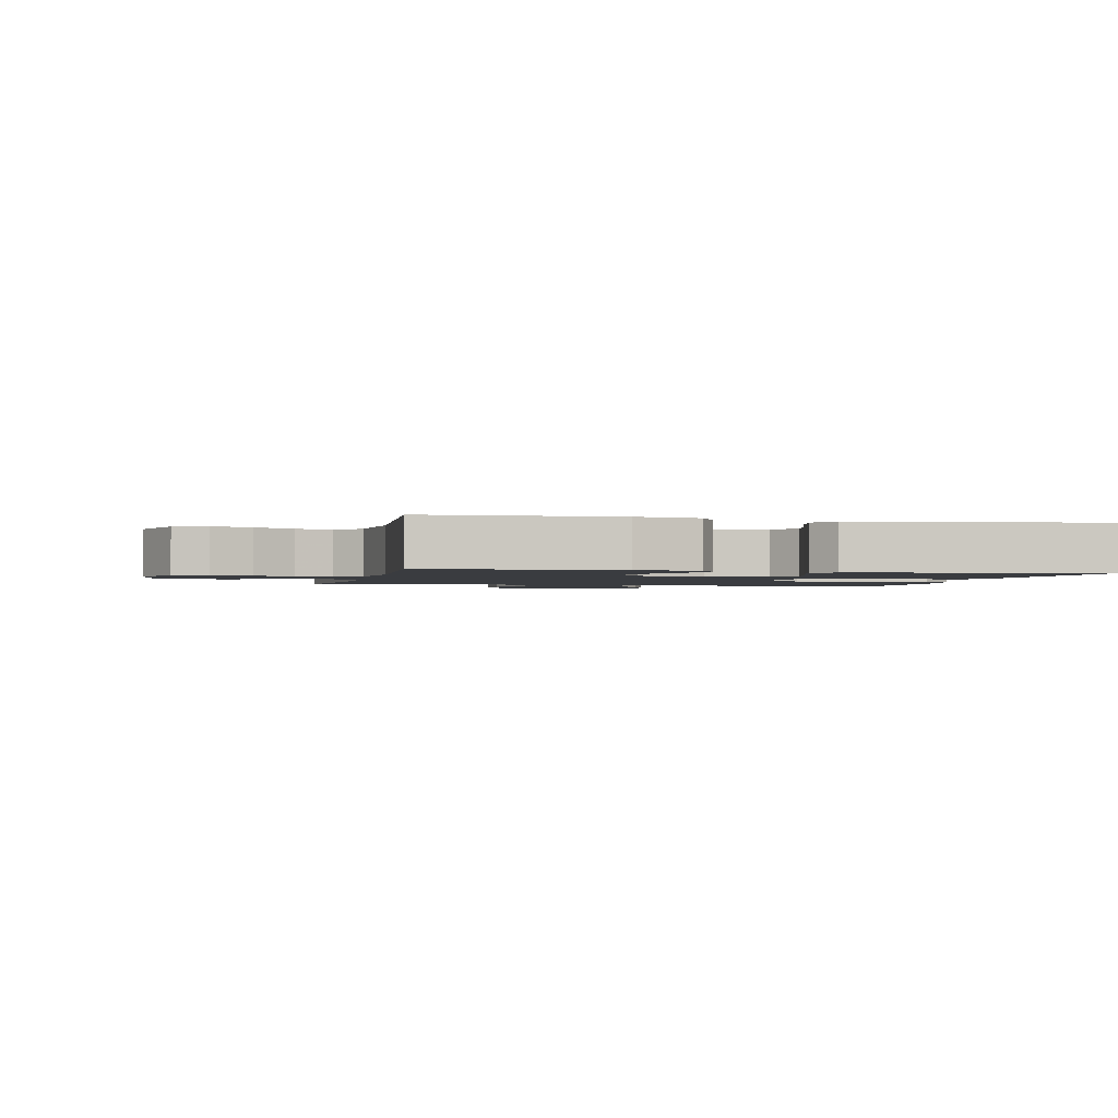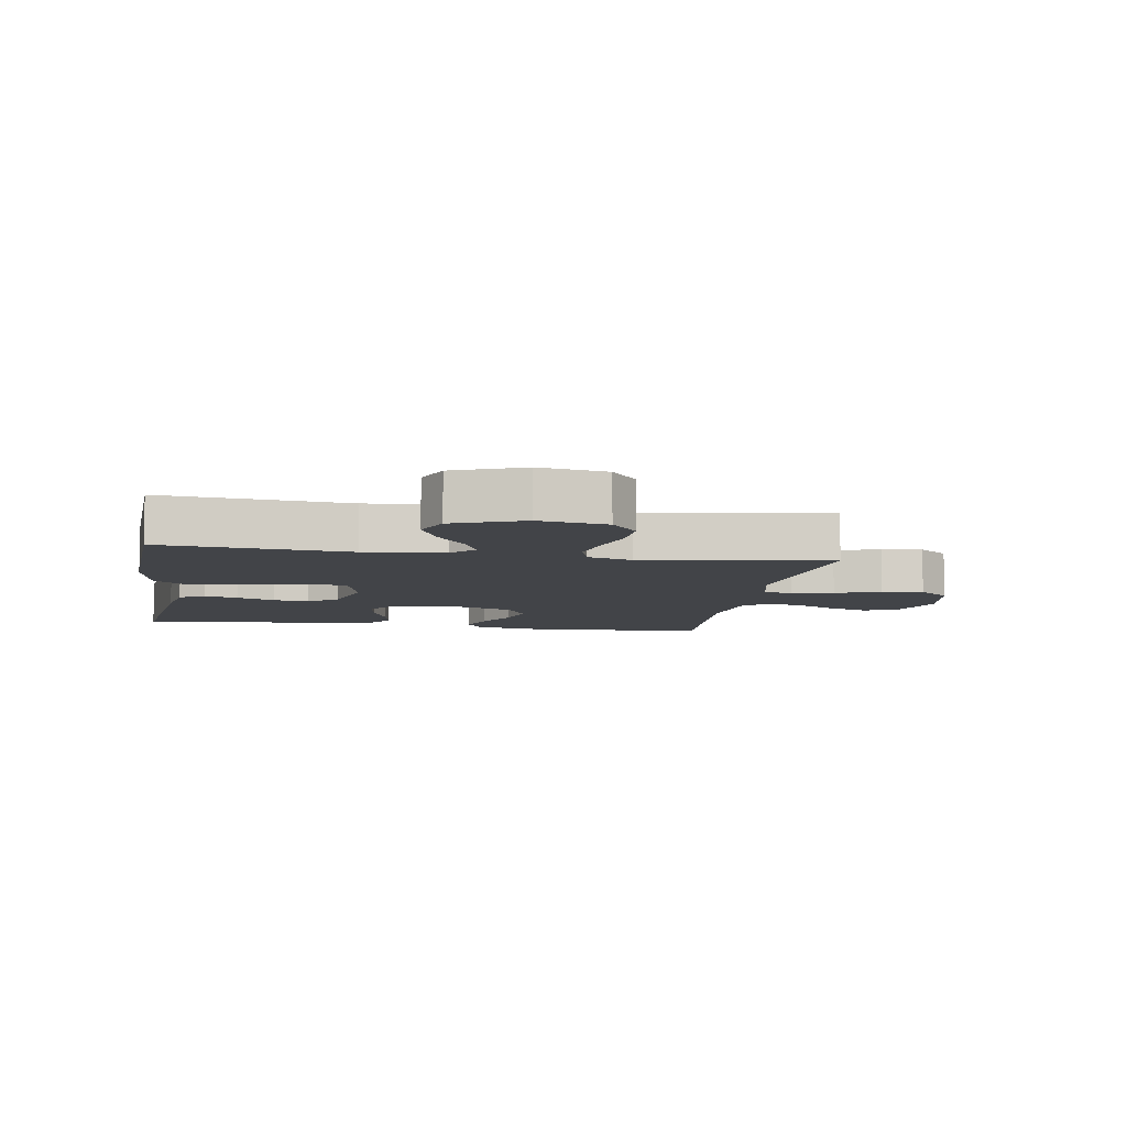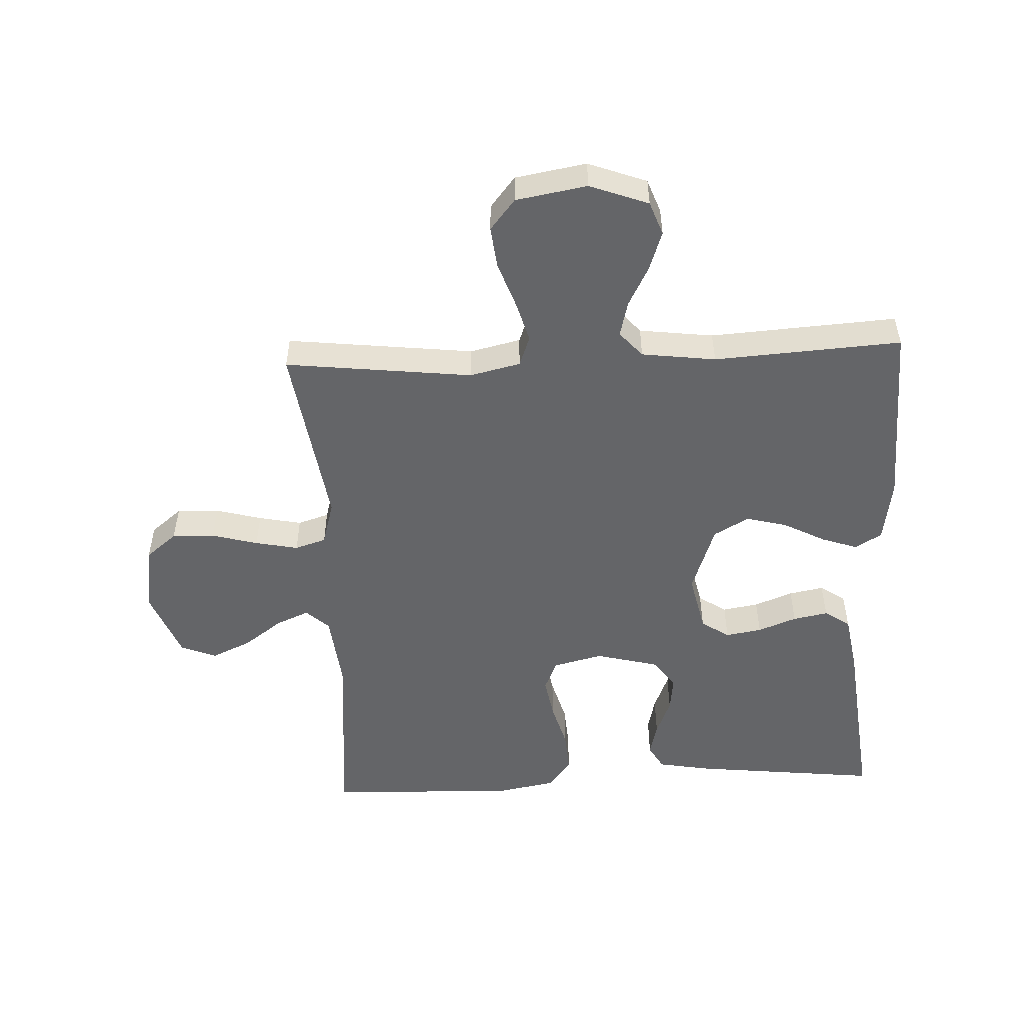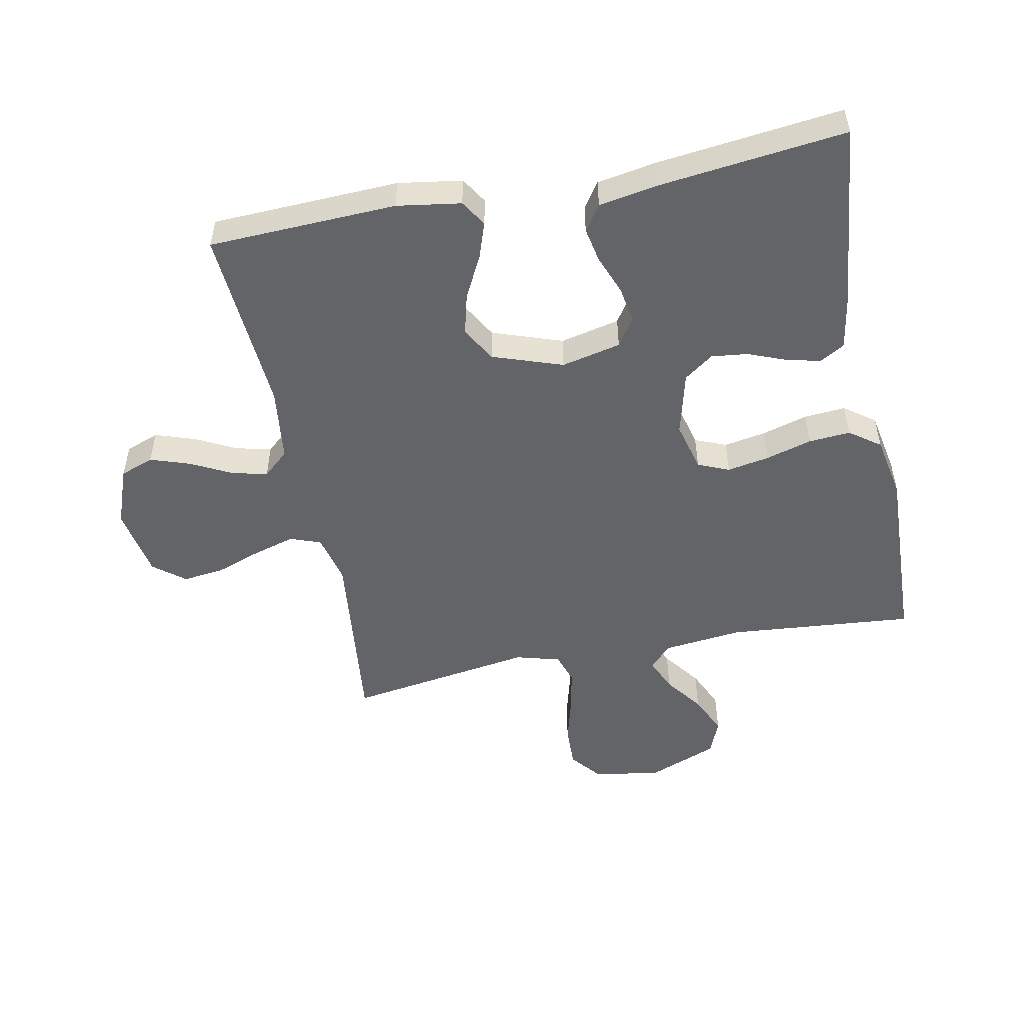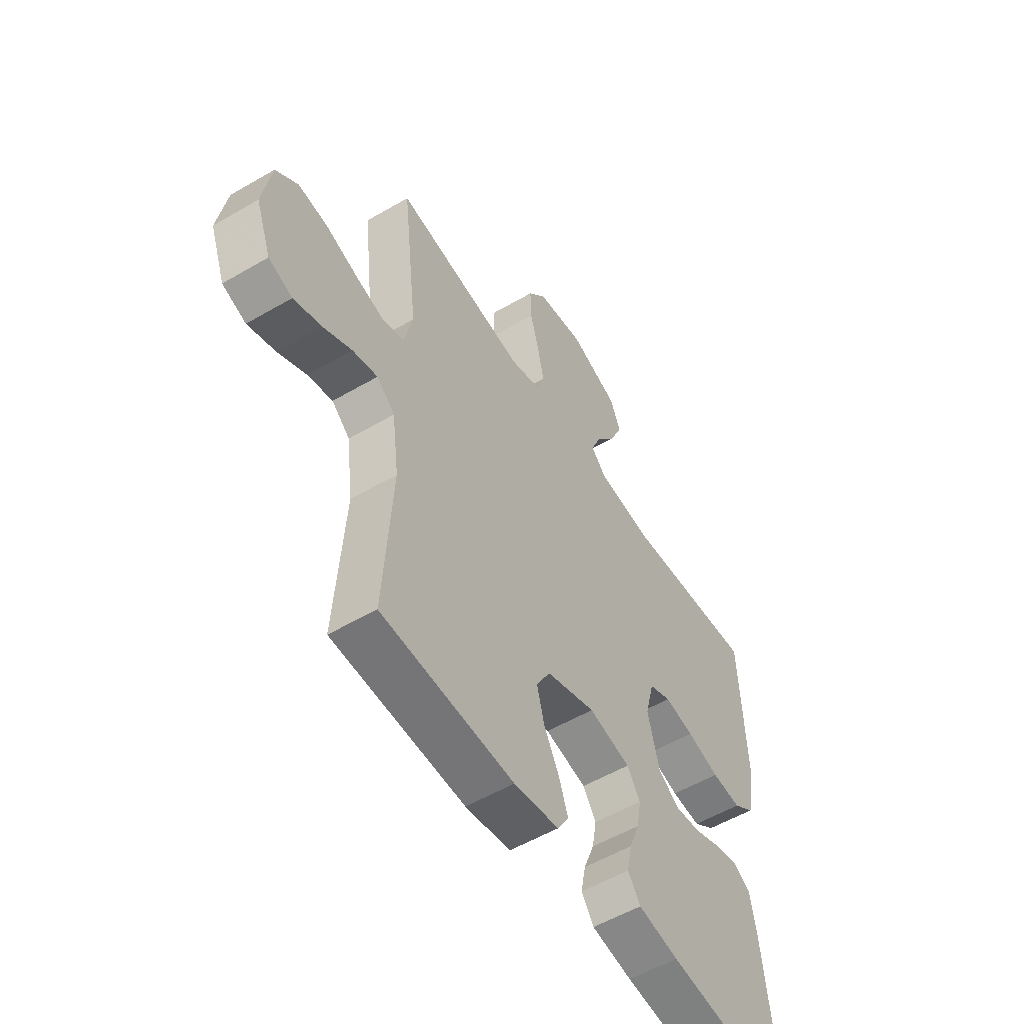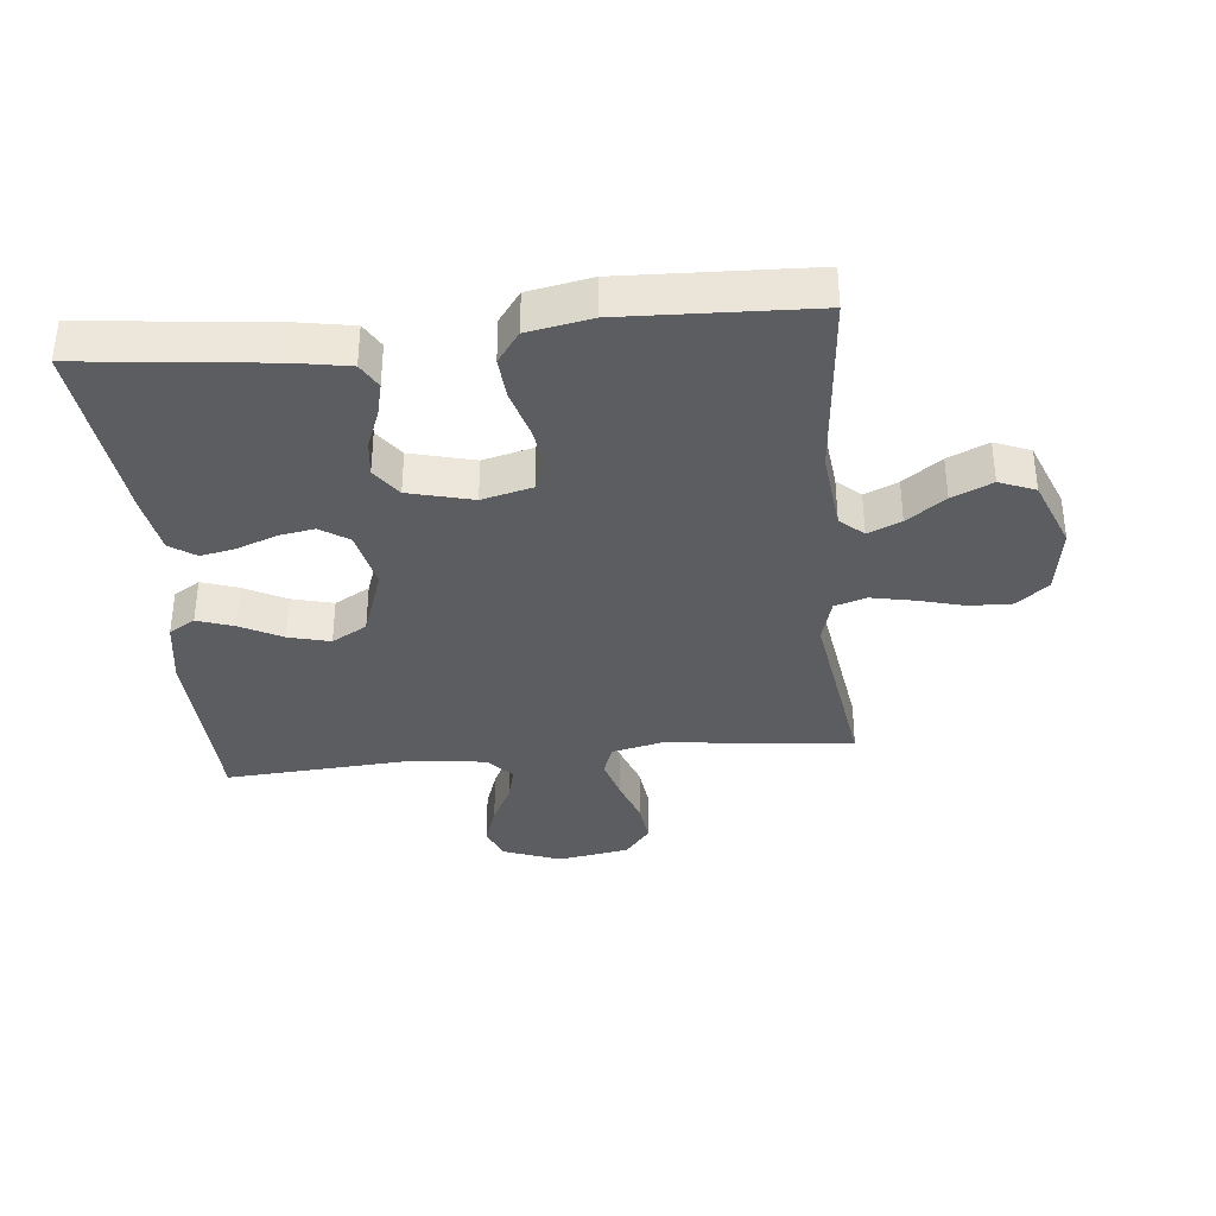
<metadata>
{"format":"obj","ext":"obj","renderer":"f3d","projection":"perspective","resolution":1024,"background":"white","views":[{"elev":-1.8,"azim":167.2,"up":"+Y"},{"elev":-7.7,"azim":-9.4,"up":"+Y"},{"elev":-51.5,"azim":92.5,"up":"+Y"},{"elev":-51.2,"azim":-168.6,"up":"+Y"},{"elev":-54.9,"azim":121.7,"up":"+Z"},{"elev":-36.0,"azim":-84.3,"up":"+Y"}]}
</metadata>
<code>
v 0.5 0.07 0.5
v 0.466 0.07 0.2
v 0.485 0.07 0.119
v 0.534 0.07 0.101
v 0.6 0.07 0.12
v 0.673 0.07 0.146
v 0.74 0.07 0.154
v 0.79 0.07 0.114
v 0.81 0.07 0
v 0.775 0.07 -0.094
v 0.721 0.07 -0.114
v 0.657 0.07 -0.092
v 0.593 0.07 -0.059
v 0.536 0.07 -0.045
v 0.495 0.07 -0.081
v 0.48 0.07 -0.2
v 0.5 0.07 -0.5
v 0.2 0.07 -0.511
v 0.098 0.07 -0.495
v 0.072 0.07 -0.453
v 0.092 0.07 -0.395
v 0.127 0.07 -0.328
v 0.144 0.07 -0.262
v 0.112 0.07 -0.206
v 0 0.07 -0.167
v -0.095 0.07 -0.188
v -0.125 0.07 -0.233
v -0.115 0.07 -0.291
v -0.091 0.07 -0.353
v -0.08 0.07 -0.409
v -0.108 0.07 -0.45
v -0.2 0.07 -0.466
v -0.5 0.07 -0.5
v -0.467 0.07 -0.2
v -0.452 0.07 -0.115
v -0.412 0.07 -0.092
v -0.358 0.07 -0.105
v -0.297 0.07 -0.129
v -0.239 0.07 -0.136
v -0.192 0.07 -0.102
v -0.166 0.07 0
v -0.186 0.07 0.08
v -0.236 0.07 0.101
v -0.303 0.07 0.089
v -0.377 0.07 0.068
v -0.444 0.07 0.063
v -0.493 0.07 0.099
v -0.512 0.07 0.2
v -0.5 0.07 0.5
v -0.2 0.07 0.473
v -0.072 0.07 0.487
v -0.038 0.07 0.524
v -0.061 0.07 0.577
v -0.106 0.07 0.638
v -0.135 0.07 0.702
v -0.112 0.07 0.759
v 0 0.07 0.803
v 0.108 0.07 0.786
v 0.149 0.07 0.736
v 0.147 0.07 0.668
v 0.127 0.07 0.594
v 0.113 0.07 0.525
v 0.129 0.07 0.475
v 0.2 0.07 0.455
v 0.5 0 0.5
v 0.466 0 0.2
v 0.485 0 0.119
v 0.534 0 0.101
v 0.6 0 0.12
v 0.673 0 0.146
v 0.74 0 0.154
v 0.79 0 0.114
v 0.81 0 0
v 0.775 0 -0.094
v 0.721 0 -0.114
v 0.657 0 -0.092
v 0.593 0 -0.059
v 0.536 0 -0.045
v 0.495 0 -0.081
v 0.48 0 -0.2
v 0.5 0 -0.5
v 0.2 0 -0.511
v 0.098 0 -0.495
v 0.072 0 -0.453
v 0.092 0 -0.395
v 0.127 0 -0.328
v 0.144 0 -0.262
v 0.112 0 -0.206
v 0 0 -0.167
v -0.095 0 -0.188
v -0.125 0 -0.233
v -0.115 0 -0.291
v -0.091 0 -0.353
v -0.08 0 -0.409
v -0.108 0 -0.45
v -0.2 0 -0.466
v -0.5 0 -0.5
v -0.467 0 -0.2
v -0.452 0 -0.115
v -0.412 0 -0.092
v -0.358 0 -0.105
v -0.297 0 -0.129
v -0.239 0 -0.136
v -0.192 0 -0.102
v -0.166 0 0
v -0.186 0 0.08
v -0.236 0 0.101
v -0.303 0 0.089
v -0.377 0 0.068
v -0.444 0 0.063
v -0.493 0 0.099
v -0.512 0 0.2
v -0.5 0 0.5
v -0.2 0 0.473
v -0.072 0 0.487
v -0.038 0 0.524
v -0.061 0 0.577
v -0.106 0 0.638
v -0.135 0 0.702
v -0.112 0 0.759
v 0 0 0.803
v 0.108 0 0.786
v 0.149 0 0.736
v 0.147 0 0.668
v 0.127 0 0.594
v 0.113 0 0.525
v 0.129 0 0.475
v 0.2 0 0.455
f 59 60 61
f 58 59 61
f 57 58 61
f 56 57 61
f 55 56 61
f 54 55 61
f 53 54 61
f 52 53 61 62
f 51 52 62 63
f 48 49 50
f 47 48 50
f 46 47 50
f 45 46 50
f 44 45 50
f 51 63 64
f 50 51 64
f 44 50 64
f 43 44 64
f 36 37 38
f 35 36 38
f 34 35 38
f 33 34 38
f 32 33 38
f 31 32 38
f 30 31 38
f 29 30 38
f 28 29 38
f 27 28 38 39
f 26 27 39 40
f 20 21 22
f 19 20 22
f 18 19 22
f 17 18 22
f 16 17 22
f 15 16 22 23
f 14 15 23 24
f 11 12 13
f 10 11 13
f 9 10 13
f 8 9 13
f 7 8 13
f 6 7 13
f 5 6 13
f 4 5 13 14
f 14 24 25
f 4 14 25
f 3 4 25
f 64 1 2
f 43 64 2
f 42 43 2
f 26 40 41
f 26 41 42
f 25 26 42
f 3 25 42
f 2 3 42
f 125 124 123
f 125 123 122
f 125 122 121
f 125 121 120
f 125 120 119
f 125 119 118
f 125 118 117
f 126 125 117 116
f 127 126 116 115
f 114 113 112
f 114 112 111
f 114 111 110
f 114 110 109
f 114 109 108
f 128 127 115
f 128 115 114
f 128 114 108
f 128 108 107
f 102 101 100
f 102 100 99
f 102 99 98
f 102 98 97
f 102 97 96
f 102 96 95
f 102 95 94
f 102 94 93
f 102 93 92
f 103 102 92 91
f 104 103 91 90
f 86 85 84
f 86 84 83
f 86 83 82
f 86 82 81
f 86 81 80
f 87 86 80 79
f 88 87 79 78
f 77 76 75
f 77 75 74
f 77 74 73
f 77 73 72
f 77 72 71
f 77 71 70
f 77 70 69
f 78 77 69 68
f 89 88 78
f 89 78 68
f 89 68 67
f 66 65 128
f 66 128 107
f 66 107 106
f 105 104 90
f 106 105 90
f 106 90 89
f 106 89 67
f 106 67 66
f 1 65 66 2
f 2 66 67 3
f 3 67 68 4
f 4 68 69 5
f 5 69 70 6
f 6 70 71 7
f 7 71 72 8
f 8 72 73 9
f 9 73 74 10
f 10 74 75 11
f 11 75 76 12
f 12 76 77 13
f 13 77 78 14
f 14 78 79 15
f 15 79 80 16
f 16 80 81 17
f 17 81 82 18
f 18 82 83 19
f 19 83 84 20
f 20 84 85 21
f 21 85 86 22
f 22 86 87 23
f 23 87 88 24
f 24 88 89 25
f 25 89 90 26
f 26 90 91 27
f 27 91 92 28
f 28 92 93 29
f 29 93 94 30
f 30 94 95 31
f 31 95 96 32
f 32 96 97 33
f 33 97 98 34
f 34 98 99 35
f 35 99 100 36
f 36 100 101 37
f 37 101 102 38
f 38 102 103 39
f 39 103 104 40
f 40 104 105 41
f 41 105 106 42
f 42 106 107 43
f 43 107 108 44
f 44 108 109 45
f 45 109 110 46
f 46 110 111 47
f 47 111 112 48
f 48 112 113 49
f 49 113 114 50
f 50 114 115 51
f 51 115 116 52
f 52 116 117 53
f 53 117 118 54
f 54 118 119 55
f 55 119 120 56
f 56 120 121 57
f 57 121 122 58
f 58 122 123 59
f 59 123 124 60
f 60 124 125 61
f 61 125 126 62
f 62 126 127 63
f 63 127 128 64
f 64 128 65 1

</code>
